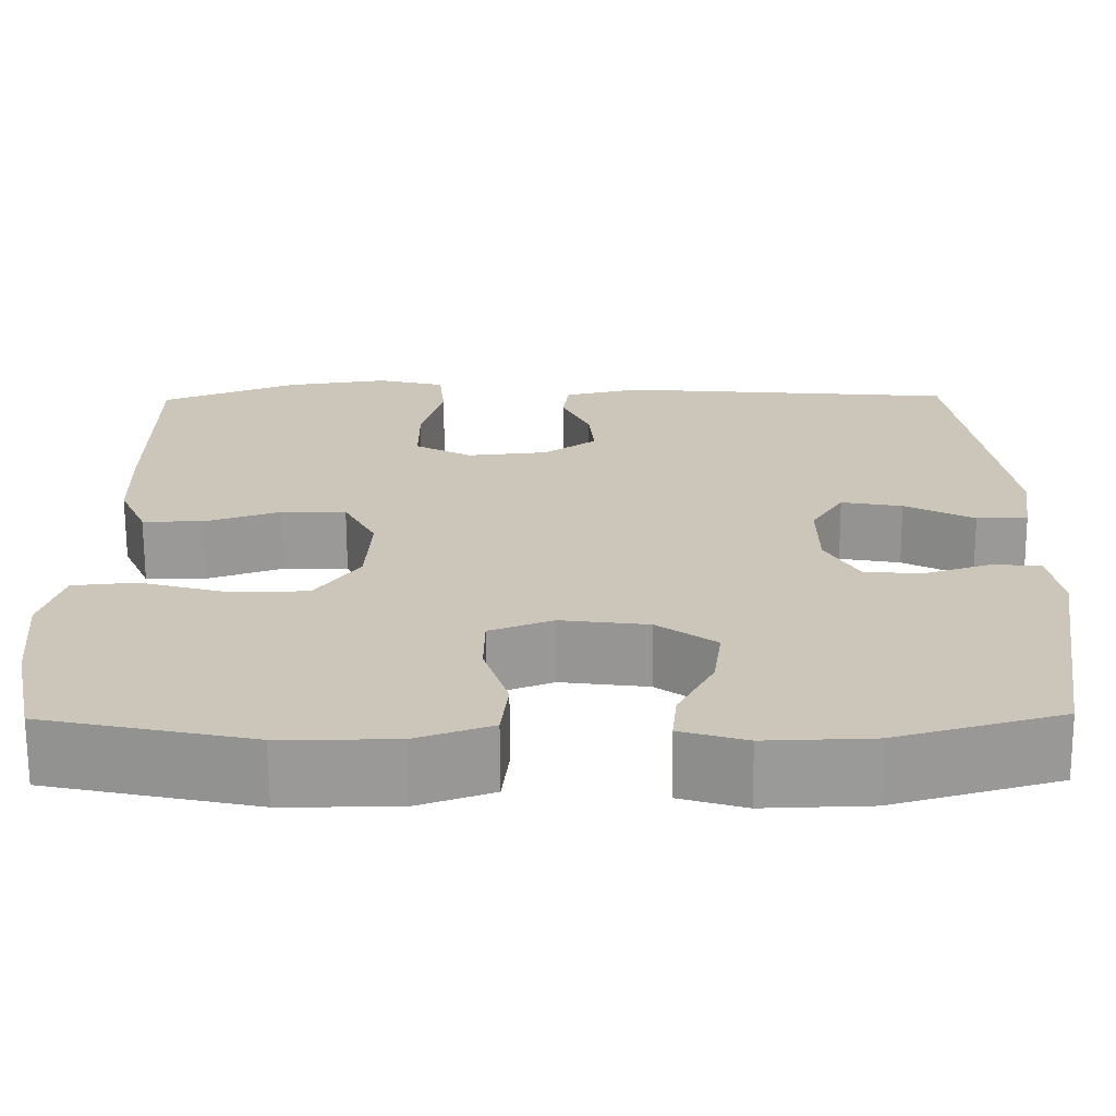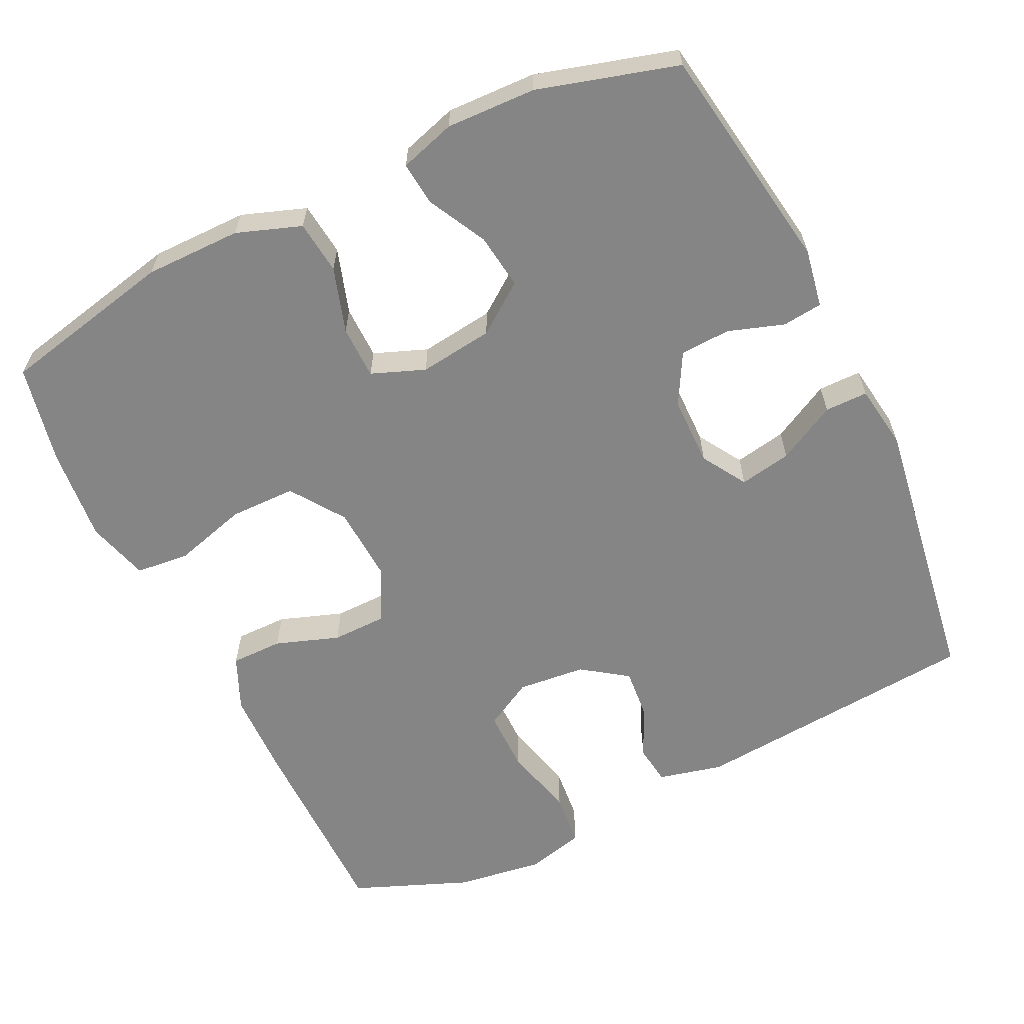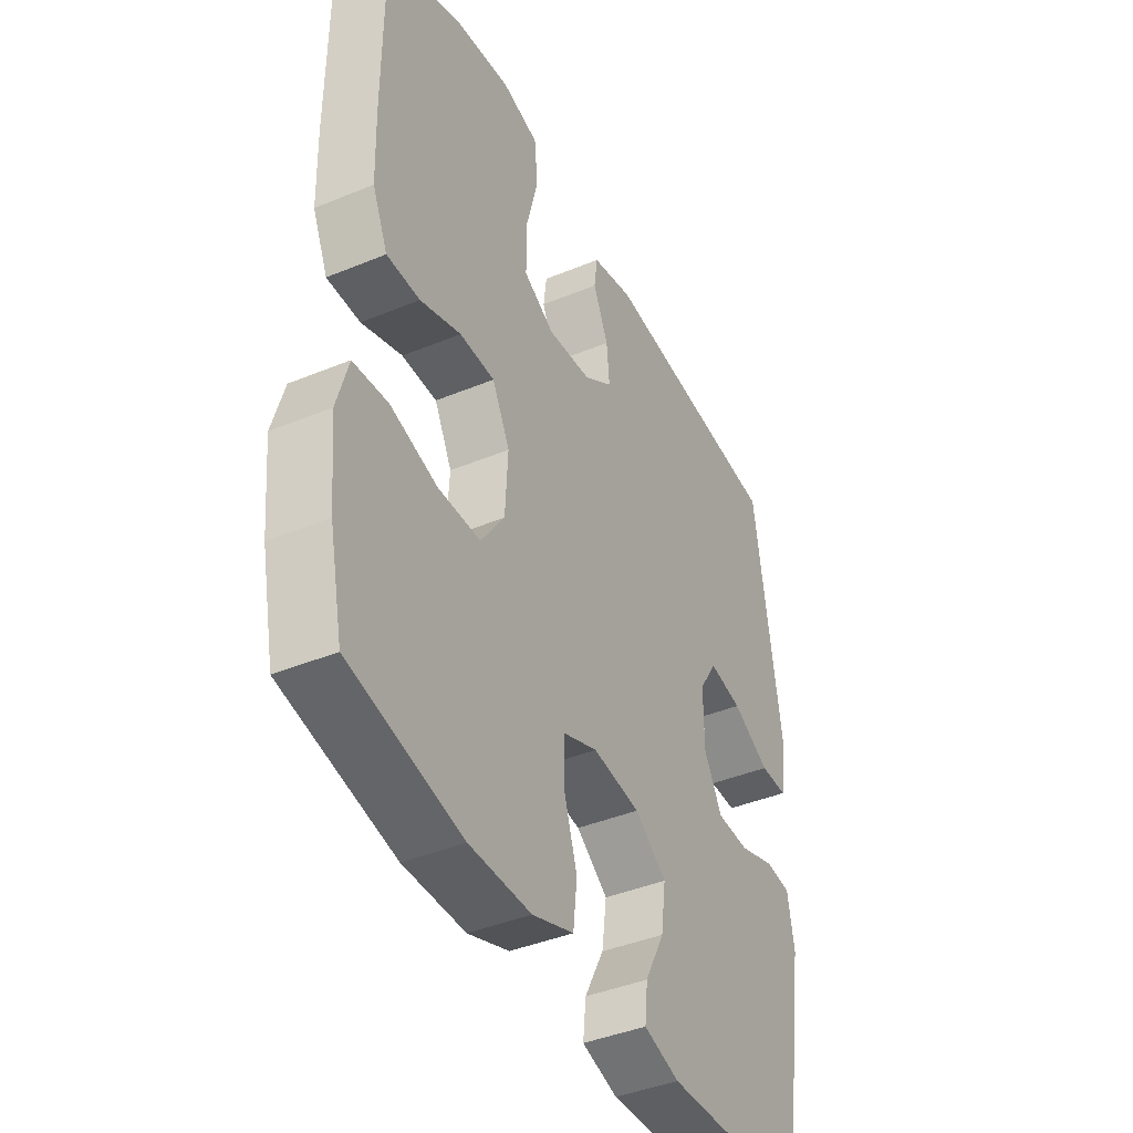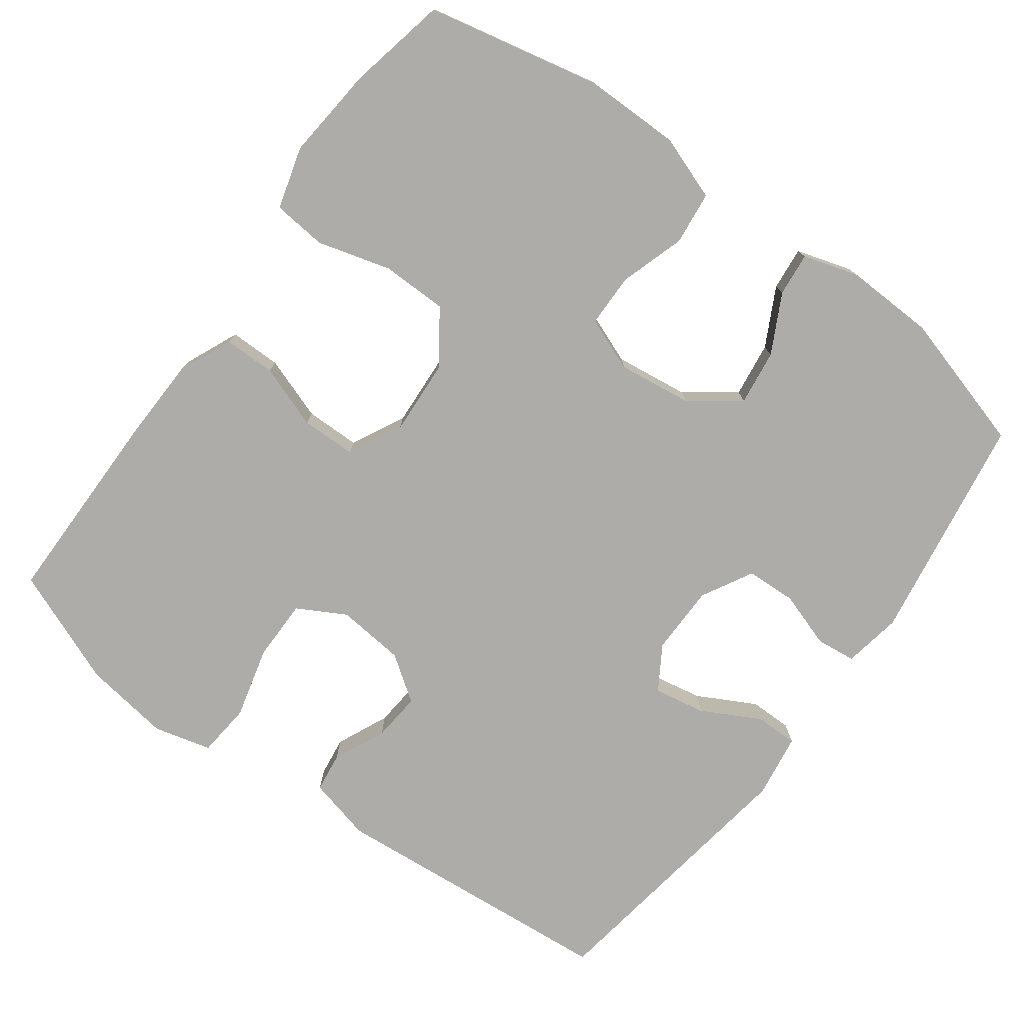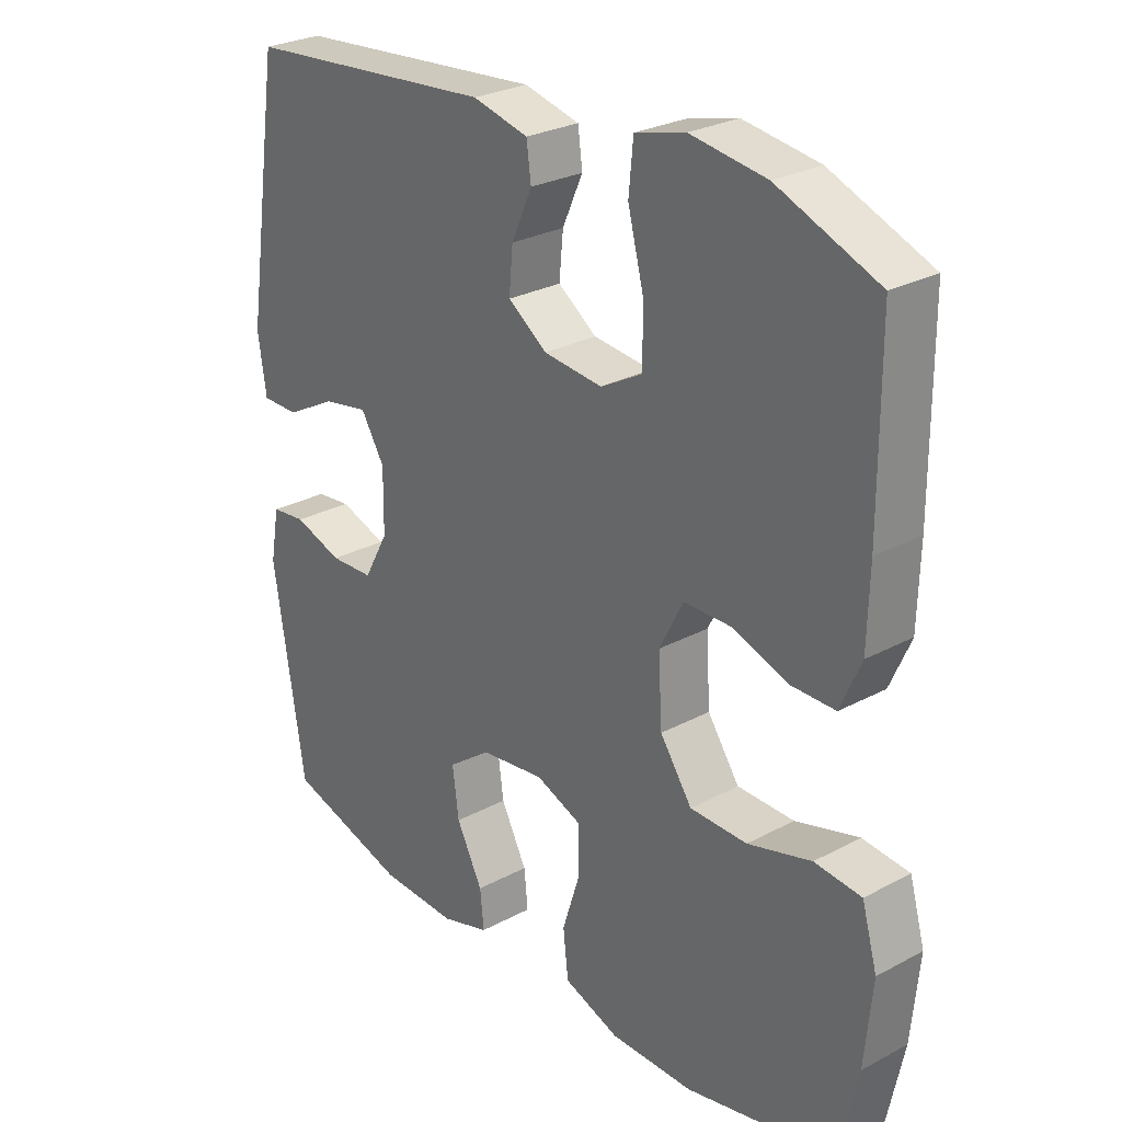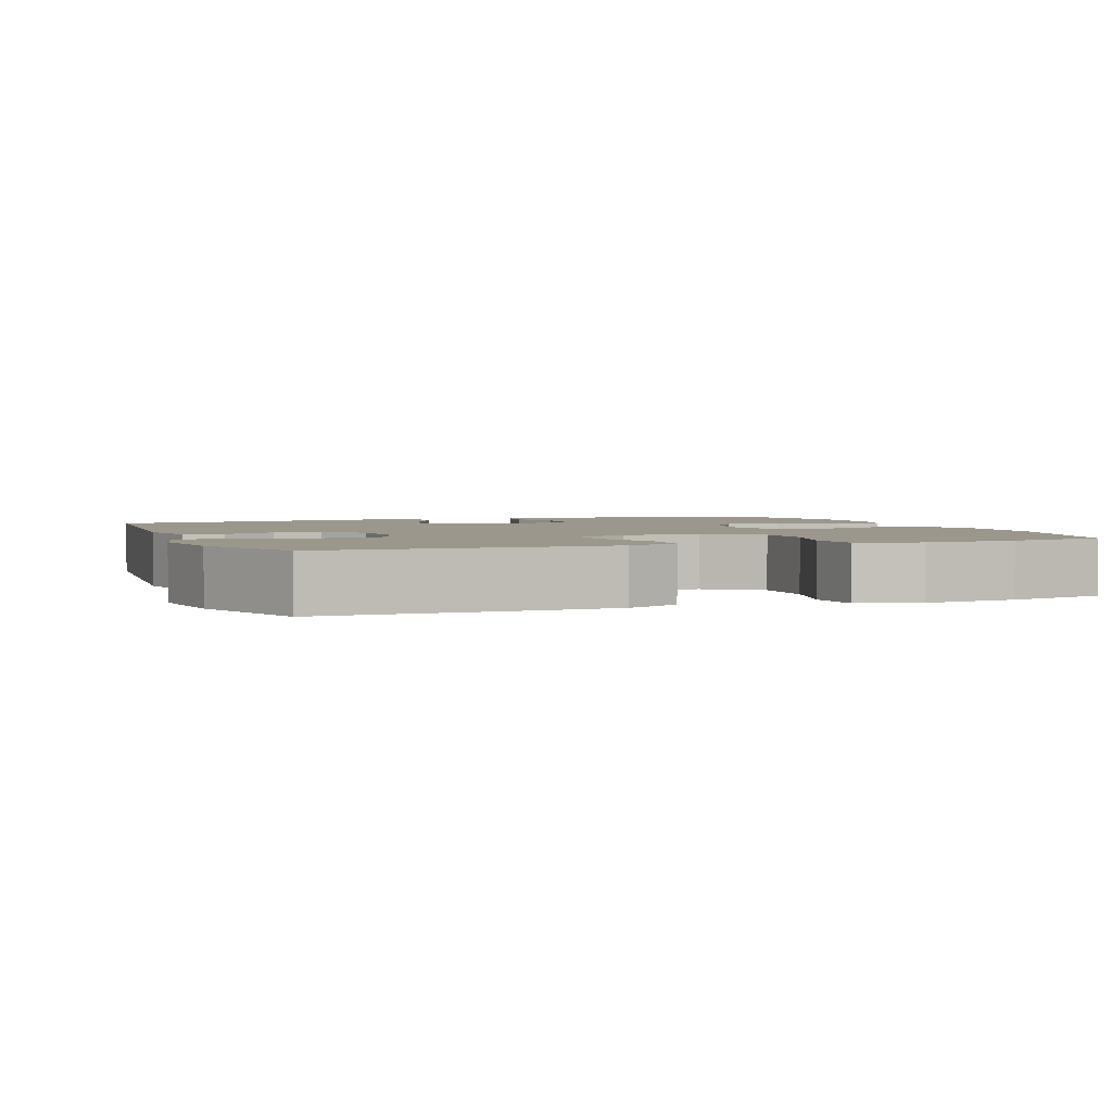
<metadata>
{"format":"obj","ext":"obj","renderer":"f3d","projection":"perspective","resolution":1024,"background":"white","views":[{"elev":-69.0,"azim":-179.7,"up":"+Z"},{"elev":-61.8,"azim":-154.2,"up":"+Y"},{"elev":-41.3,"azim":116.6,"up":"+Z"},{"elev":-76.8,"azim":143.7,"up":"+Y"},{"elev":27.2,"azim":50.4,"up":"+Z"},{"elev":2.6,"azim":69.3,"up":"+Y"}]}
</metadata>
<code>
v 0.5 0.07 0.5
v 0.501 0.07 0.229
v 0.498 0.07 0.115
v 0.466 0.07 0.042
v 0.396 0.07 0.042
v 0.31 0.07 0.072
v 0.236 0.07 0.071
v 0.199 0.07 -0.001
v 0.205 0.07 -0.103
v 0.255 0.07 -0.175
v 0.344 0.07 -0.176
v 0.443 0.07 -0.148
v 0.516 0.07 -0.155
v 0.54 0.07 -0.239
v 0.528 0.07 -0.366
v 0.5 0.07 -0.5
v 0.264 0.07 -0.551
v 0.134 0.07 -0.551
v 0.047 0.07 -0.52
v 0.039 0.07 -0.448
v 0.067 0.07 -0.36
v 0.066 0.07 -0.288
v -0.006 0.07 -0.26
v -0.106 0.07 -0.273
v -0.173 0.07 -0.322
v -0.163 0.07 -0.397
v -0.122 0.07 -0.476
v -0.116 0.07 -0.535
v -0.191 0.07 -0.558
v -0.312 0.07 -0.554
v -0.5 0.07 -0.5
v -0.549 0.07 -0.191
v -0.535 0.07 -0.112
v -0.481 0.07 -0.106
v -0.406 0.07 -0.131
v -0.338 0.07 -0.128
v -0.3 0.07 -0.059
v -0.299 0.07 0.035
v -0.336 0.07 0.095
v -0.406 0.07 0.082
v -0.485 0.07 0.04
v -0.543 0.07 0.04
v -0.556 0.07 0.127
v -0.5 0.07 0.5
v -0.109 0.07 0.534
v -0.022 0.07 0.513
v -0.015 0.07 0.46
v -0.047 0.07 0.389
v -0.053 0.07 0.323
v 0.008 0.07 0.28
v 0.1 0.07 0.271
v 0.165 0.07 0.307
v 0.165 0.07 0.39
v 0.14 0.07 0.487
v 0.147 0.07 0.56
v 0.225 0.07 0.58
v 0.343 0.07 0.563
v 0.5 0 0.5
v 0.501 0 0.229
v 0.498 0 0.115
v 0.466 0 0.042
v 0.396 0 0.042
v 0.31 0 0.072
v 0.236 0 0.071
v 0.199 0 -0.001
v 0.205 0 -0.103
v 0.255 0 -0.175
v 0.344 0 -0.176
v 0.443 0 -0.148
v 0.516 0 -0.155
v 0.54 0 -0.239
v 0.528 0 -0.366
v 0.5 0 -0.5
v 0.264 0 -0.551
v 0.134 0 -0.551
v 0.047 0 -0.52
v 0.039 0 -0.448
v 0.067 0 -0.36
v 0.066 0 -0.288
v -0.006 0 -0.26
v -0.106 0 -0.273
v -0.173 0 -0.322
v -0.163 0 -0.397
v -0.122 0 -0.476
v -0.116 0 -0.535
v -0.191 0 -0.558
v -0.312 0 -0.554
v -0.5 0 -0.5
v -0.549 0 -0.191
v -0.535 0 -0.112
v -0.481 0 -0.106
v -0.406 0 -0.131
v -0.338 0 -0.128
v -0.3 0 -0.059
v -0.299 0 0.035
v -0.336 0 0.095
v -0.406 0 0.082
v -0.485 0 0.04
v -0.543 0 0.04
v -0.556 0 0.127
v -0.5 0 0.5
v -0.109 0 0.534
v -0.022 0 0.513
v -0.015 0 0.46
v -0.047 0 0.389
v -0.053 0 0.323
v 0.008 0 0.28
v 0.1 0 0.271
v 0.165 0 0.307
v 0.165 0 0.39
v 0.14 0 0.487
v 0.147 0 0.56
v 0.225 0 0.58
v 0.343 0 0.563
f 53 54 55 56
f 52 53 56 57
f 45 46 47 48
f 45 48 49
f 44 45 49
f 43 44 49 50
f 40 41 42 43
f 39 40 43 50
f 32 33 34 35
f 32 35 36
f 31 32 36
f 30 31 36 37
f 26 27 28 29
f 25 26 29 30
f 18 19 20 21
f 18 21 22
f 17 18 22
f 16 17 22
f 15 16 22
f 14 15 22 23
f 11 12 13 14
f 10 11 14 23
f 3 4 5 6
f 3 6 7
f 2 3 7
f 52 57 1 2
f 51 52 2 7
f 38 39 50 51
f 37 38 51 7
f 25 30 37
f 24 25 37 7
f 9 10 23 24
f 8 9 24
f 7 8 24
f 113 112 111 110
f 114 113 110 109
f 105 104 103 102
f 106 105 102
f 106 102 101
f 107 106 101 100
f 100 99 98 97
f 107 100 97 96
f 92 91 90 89
f 93 92 89
f 93 89 88
f 94 93 88 87
f 86 85 84 83
f 87 86 83 82
f 78 77 76 75
f 79 78 75
f 79 75 74
f 79 74 73
f 79 73 72
f 80 79 72 71
f 71 70 69 68
f 80 71 68 67
f 63 62 61 60
f 64 63 60
f 64 60 59
f 59 58 114 109
f 64 59 109 108
f 108 107 96 95
f 64 108 95 94
f 94 87 82
f 64 94 82 81
f 81 80 67 66
f 81 66 65
f 81 65 64
f 1 58 59 2
f 2 59 60 3
f 3 60 61 4
f 4 61 62 5
f 5 62 63 6
f 6 63 64 7
f 7 64 65 8
f 8 65 66 9
f 9 66 67 10
f 10 67 68 11
f 11 68 69 12
f 12 69 70 13
f 13 70 71 14
f 14 71 72 15
f 15 72 73 16
f 16 73 74 17
f 17 74 75 18
f 18 75 76 19
f 19 76 77 20
f 20 77 78 21
f 21 78 79 22
f 22 79 80 23
f 23 80 81 24
f 24 81 82 25
f 25 82 83 26
f 26 83 84 27
f 27 84 85 28
f 28 85 86 29
f 29 86 87 30
f 30 87 88 31
f 31 88 89 32
f 32 89 90 33
f 33 90 91 34
f 34 91 92 35
f 35 92 93 36
f 36 93 94 37
f 37 94 95 38
f 38 95 96 39
f 39 96 97 40
f 40 97 98 41
f 41 98 99 42
f 42 99 100 43
f 43 100 101 44
f 44 101 102 45
f 45 102 103 46
f 46 103 104 47
f 47 104 105 48
f 48 105 106 49
f 49 106 107 50
f 50 107 108 51
f 51 108 109 52
f 52 109 110 53
f 53 110 111 54
f 54 111 112 55
f 55 112 113 56
f 56 113 114 57
f 57 114 58 1

</code>
